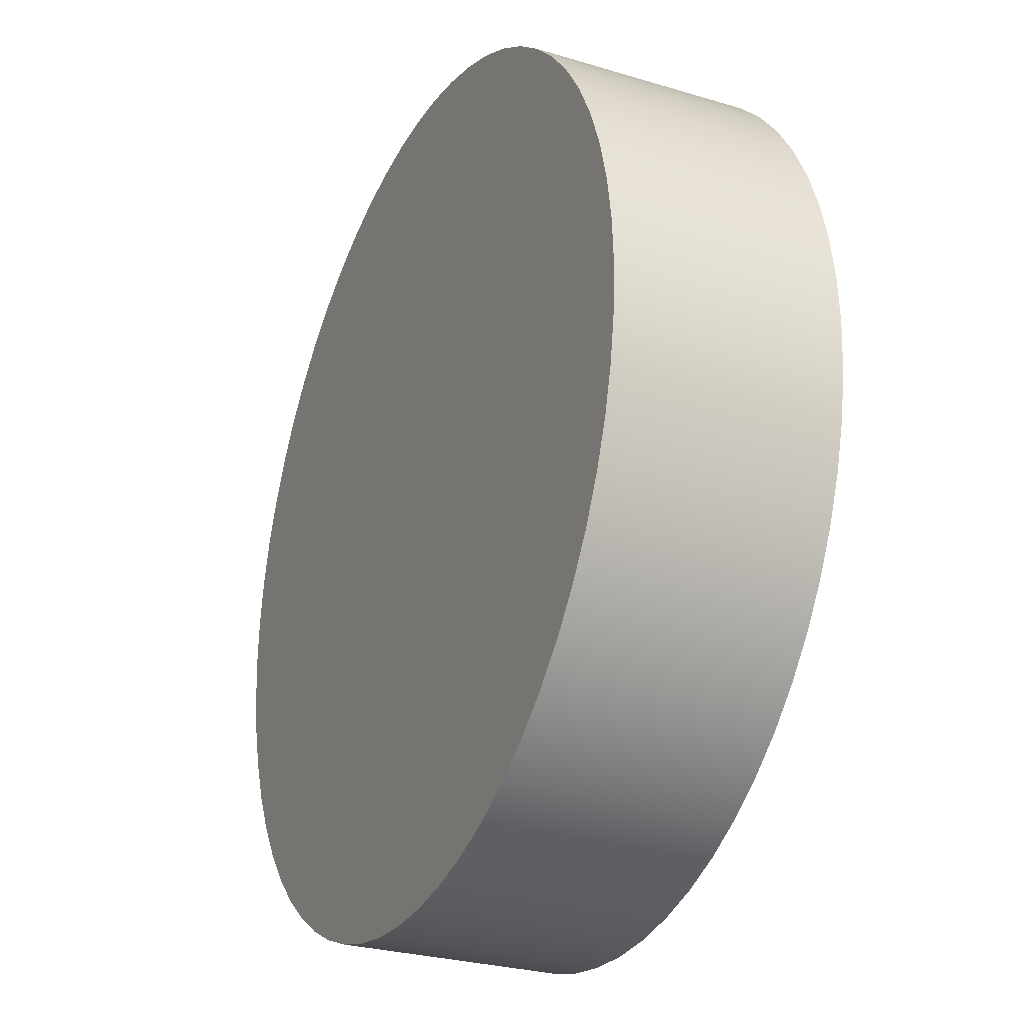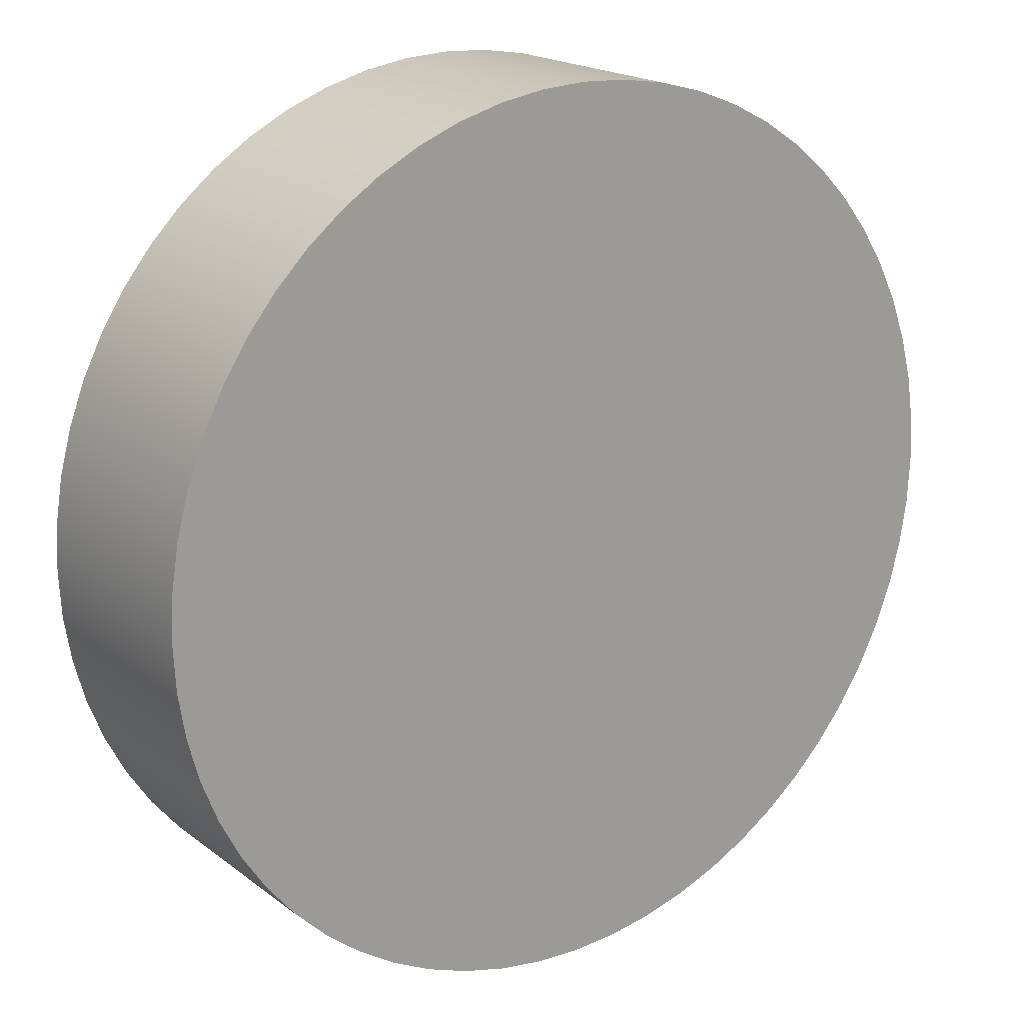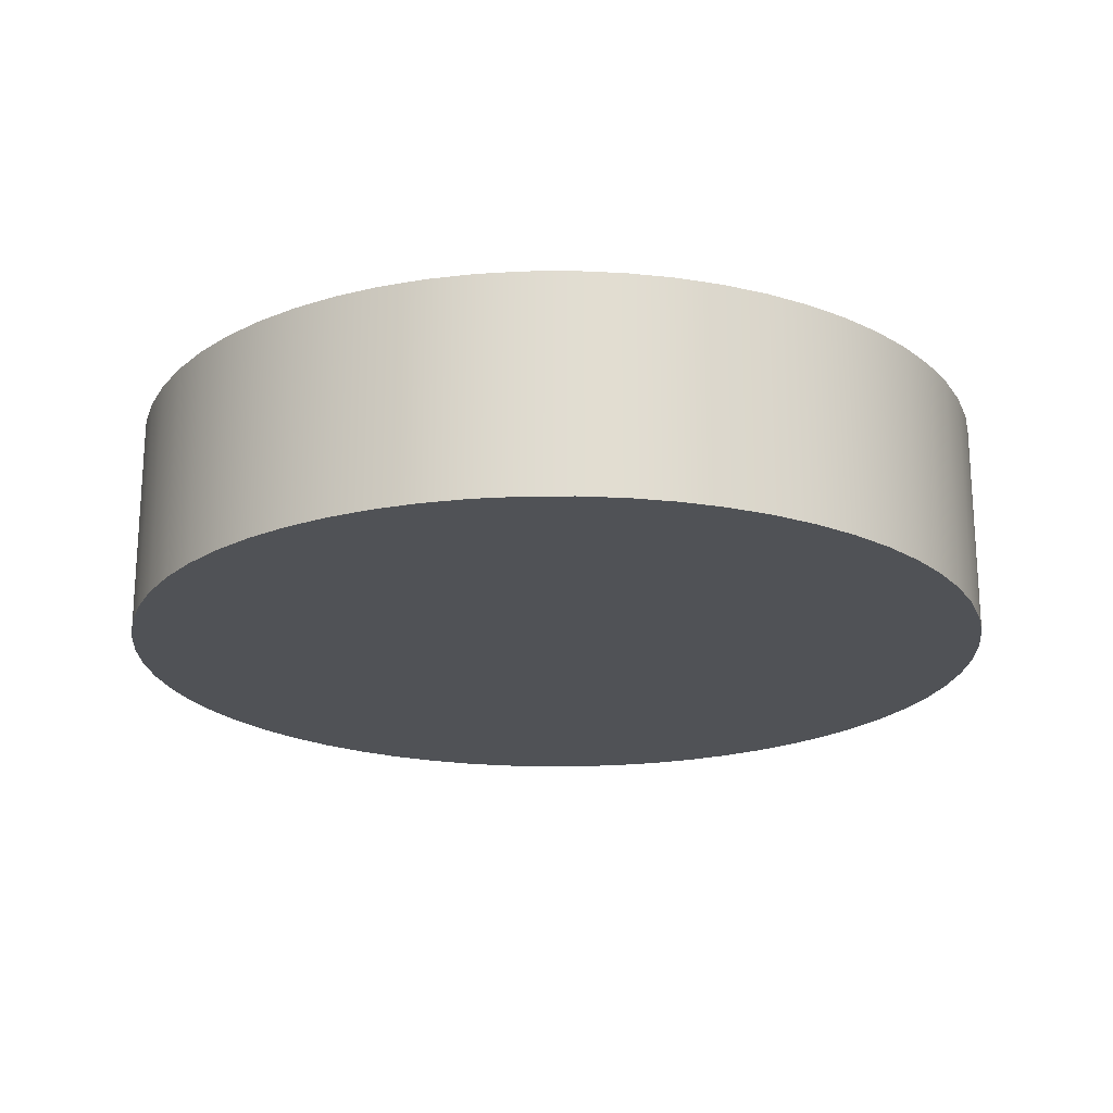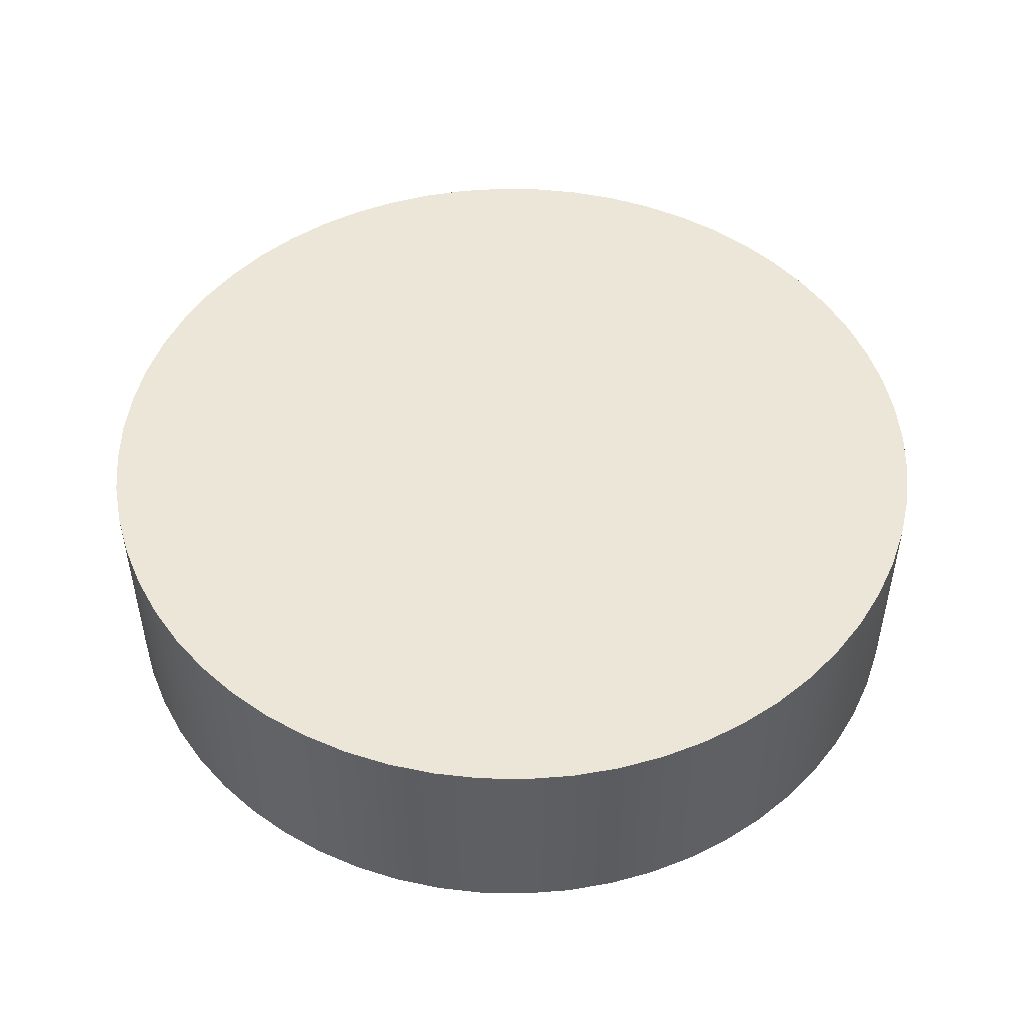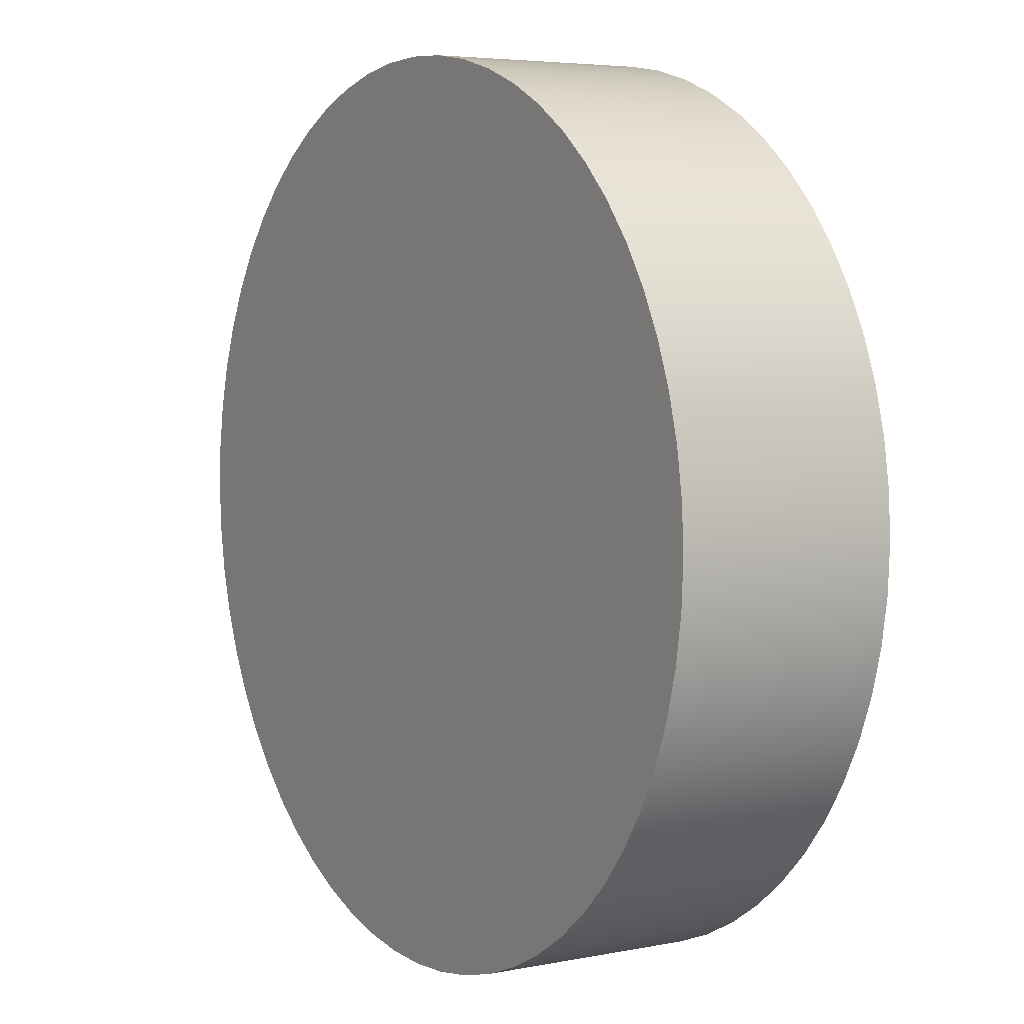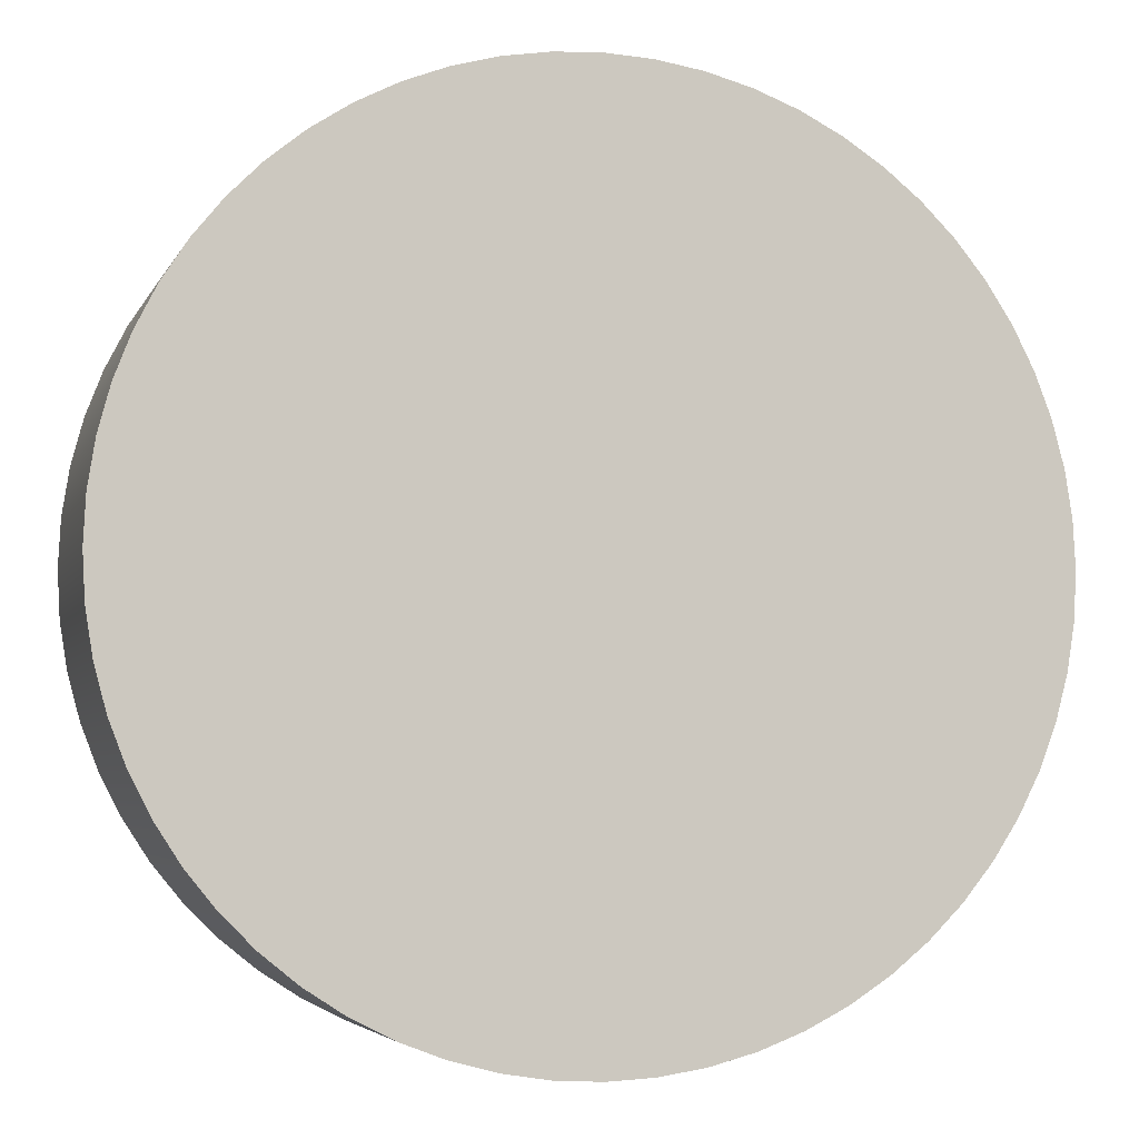
<metadata>
{"format":"obj","ext":"obj","renderer":"f3d","projection":"perspective","resolution":1024,"background":"white","views":[{"elev":-27.7,"azim":65.2,"up":"+Z"},{"elev":19.2,"azim":-36.0,"up":"+Z"},{"elev":-20.7,"azim":-146.2,"up":"+Y"},{"elev":49.5,"azim":130.2,"up":"+Y"},{"elev":5.0,"azim":58.0,"up":"+Z"},{"elev":-4.6,"azim":-15.7,"up":"+Z"}]}
</metadata>
<code>
v -0.2 0.1 2.449e-17
v -0.1989 0.1 -0.02091
v -0.1956 0.1 -0.04158
v -0.1902 0.1 -0.0618
v -0.1827 0.1 -0.08135
v -0.1732 0.1 -0.1
v -0.1618 0.1 -0.1176
v -0.1486 0.1 -0.1338
v -0.1338 0.1 -0.1486
v -0.1176 0.1 -0.1618
v -0.1 0.1 -0.1732
v -0.08135 0.1 -0.1827
v -0.0618 0.1 -0.1902
v -0.04158 0.1 -0.1956
v -0.02091 0.1 -0.1989
v 1.225e-17 0.1 -0.2
v 0.02091 0.1 -0.1989
v 0.04158 0.1 -0.1956
v 0.0618 0.1 -0.1902
v 0.08135 0.1 -0.1827
v 0.1 0.1 -0.1732
v 0.1176 0.1 -0.1618
v 0.1338 0.1 -0.1486
v 0.1486 0.1 -0.1338
v 0.1618 0.1 -0.1176
v 0.1732 0.1 -0.1
v 0.1827 0.1 -0.08135
v 0.1902 0.1 -0.0618
v 0.1956 0.1 -0.04158
v 0.1989 0.1 -0.02091
v 0.2 0.1 0
v 0.1989 0.1 0.02091
v 0.1956 0.1 0.04158
v 0.1902 0.1 0.0618
v 0.1827 0.1 0.08135
v 0.1732 0.1 0.1
v 0.1618 0.1 0.1176
v 0.1486 0.1 0.1338
v 0.1338 0.1 0.1486
v 0.1176 0.1 0.1618
v 0.1 0.1 0.1732
v 0.08135 0.1 0.1827
v 0.0618 0.1 0.1902
v 0.04158 0.1 0.1956
v 0.02091 0.1 0.1989
v 1.225e-17 0.1 0.2
v -0.02091 0.1 0.1989
v -0.04158 0.1 0.1956
v -0.0618 0.1 0.1902
v -0.08135 0.1 0.1827
v -0.1 0.1 0.1732
v -0.1176 0.1 0.1618
v -0.1338 0.1 0.1486
v -0.1486 0.1 0.1338
v -0.1618 0.1 0.1176
v -0.1732 0.1 0.1
v -0.1827 0.1 0.08135
v -0.1902 0.1 0.0618
v -0.1956 0.1 0.04158
v -0.1989 0.1 0.02091
v -0.2 0 2.449e-17
v -0.1989 0 0.02091
v -0.1956 0 0.04158
v -0.1902 0 0.0618
v -0.1827 0 0.08135
v -0.1732 0 0.1
v -0.1618 0 0.1176
v -0.1486 0 0.1338
v -0.1338 0 0.1486
v -0.1176 0 0.1618
v -0.1 0 0.1732
v -0.08135 0 0.1827
v -0.0618 0 0.1902
v -0.04158 0 0.1956
v -0.02091 0 0.1989
v 1.225e-17 0 0.2
v 0.02091 0 0.1989
v 0.04158 0 0.1956
v 0.0618 0 0.1902
v 0.08135 0 0.1827
v 0.1 0 0.1732
v 0.1176 0 0.1618
v 0.1338 0 0.1486
v 0.1486 0 0.1338
v 0.1618 0 0.1176
v 0.1732 0 0.1
v 0.1827 0 0.08135
v 0.1902 0 0.0618
v 0.1956 0 0.04158
v 0.1989 0 0.02091
v 0.2 0 0
v 0.1989 0 -0.02091
v 0.1956 0 -0.04158
v 0.1902 0 -0.0618
v 0.1827 0 -0.08135
v 0.1732 0 -0.1
v 0.1618 0 -0.1176
v 0.1486 0 -0.1338
v 0.1338 0 -0.1486
v 0.1176 0 -0.1618
v 0.1 0 -0.1732
v 0.08135 0 -0.1827
v 0.0618 0 -0.1902
v 0.04158 0 -0.1956
v 0.02091 0 -0.1989
v 1.225e-17 0 -0.2
v -0.02091 0 -0.1989
v -0.04158 0 -0.1956
v -0.0618 0 -0.1902
v -0.08135 0 -0.1827
v -0.1 0 -0.1732
v -0.1176 0 -0.1618
v -0.1338 0 -0.1486
v -0.1486 0 -0.1338
v -0.1618 0 -0.1176
v -0.1732 0 -0.1
v -0.1827 0 -0.08135
v -0.1902 0 -0.0618
v -0.1956 0 -0.04158
v -0.1989 0 -0.02091
v -0.2 0 2.449e-17
v -0.2 0.1 2.449e-17
v -0.2 0.1 2.449e-17
v -0.1989 0.1 0.02091
v -0.1956 0.1 0.04158
v -0.1902 0.1 0.0618
v -0.1827 0.1 0.08135
v -0.1732 0.1 0.1
v -0.1618 0.1 0.1176
v -0.1486 0.1 0.1338
v -0.1338 0.1 0.1486
v -0.1176 0.1 0.1618
v -0.1 0.1 0.1732
v -0.08135 0.1 0.1827
v -0.0618 0.1 0.1902
v -0.04158 0.1 0.1956
v -0.02091 0.1 0.1989
v 1.225e-17 0.1 0.2
v 0.02091 0.1 0.1989
v 0.04158 0.1 0.1956
v 0.0618 0.1 0.1902
v 0.08135 0.1 0.1827
v 0.1 0.1 0.1732
v 0.1176 0.1 0.1618
v 0.1338 0.1 0.1486
v 0.1486 0.1 0.1338
v 0.1618 0.1 0.1176
v 0.1732 0.1 0.1
v 0.1827 0.1 0.08135
v 0.1902 0.1 0.0618
v 0.1956 0.1 0.04158
v 0.1989 0.1 0.02091
v 0.2 0.1 0
v 0.1989 0.1 -0.02091
v 0.1956 0.1 -0.04158
v 0.1902 0.1 -0.0618
v 0.1827 0.1 -0.08135
v 0.1732 0.1 -0.1
v 0.1618 0.1 -0.1176
v 0.1486 0.1 -0.1338
v 0.1338 0.1 -0.1486
v 0.1176 0.1 -0.1618
v 0.1 0.1 -0.1732
v 0.08135 0.1 -0.1827
v 0.0618 0.1 -0.1902
v 0.04158 0.1 -0.1956
v 0.02091 0.1 -0.1989
v 1.225e-17 0.1 -0.2
v -0.02091 0.1 -0.1989
v -0.04158 0.1 -0.1956
v -0.0618 0.1 -0.1902
v -0.08135 0.1 -0.1827
v -0.1 0.1 -0.1732
v -0.1176 0.1 -0.1618
v -0.1338 0.1 -0.1486
v -0.1486 0.1 -0.1338
v -0.1618 0.1 -0.1176
v -0.1732 0.1 -0.1
v -0.1827 0.1 -0.08135
v -0.1902 0.1 -0.0618
v -0.1956 0.1 -0.04158
v -0.1989 0.1 -0.02091
v -0.2 0 2.449e-17
v -0.1989 0 -0.02091
v -0.1956 0 -0.04158
v -0.1902 0 -0.0618
v -0.1827 0 -0.08135
v -0.1732 0 -0.1
v -0.1618 0 -0.1176
v -0.1486 0 -0.1338
v -0.1338 0 -0.1486
v -0.1176 0 -0.1618
v -0.1 0 -0.1732
v -0.08135 0 -0.1827
v -0.0618 0 -0.1902
v -0.04158 0 -0.1956
v -0.02091 0 -0.1989
v 1.225e-17 0 -0.2
v 0.02091 0 -0.1989
v 0.04158 0 -0.1956
v 0.0618 0 -0.1902
v 0.08135 0 -0.1827
v 0.1 0 -0.1732
v 0.1176 0 -0.1618
v 0.1338 0 -0.1486
v 0.1486 0 -0.1338
v 0.1618 0 -0.1176
v 0.1732 0 -0.1
v 0.1827 0 -0.08135
v 0.1902 0 -0.0618
v 0.1956 0 -0.04158
v 0.1989 0 -0.02091
v 0.2 0 0
v 0.1989 0 0.02091
v 0.1956 0 0.04158
v 0.1902 0 0.0618
v 0.1827 0 0.08135
v 0.1732 0 0.1
v 0.1618 0 0.1176
v 0.1486 0 0.1338
v 0.1338 0 0.1486
v 0.1176 0 0.1618
v 0.1 0 0.1732
v 0.08135 0 0.1827
v 0.0618 0 0.1902
v 0.04158 0 0.1956
v 0.02091 0 0.1989
v 1.225e-17 0 0.2
v -0.02091 0 0.1989
v -0.04158 0 0.1956
v -0.0618 0 0.1902
v -0.08135 0 0.1827
v -0.1 0 0.1732
v -0.1176 0 0.1618
v -0.1338 0 0.1486
v -0.1486 0 0.1338
v -0.1618 0 0.1176
v -0.1732 0 0.1
v -0.1827 0 0.08135
v -0.1902 0 0.0618
v -0.1956 0 0.04158
v -0.1989 0 0.02091
g 28e7f792-e2b9-11ea-aeda-54bf646e7e1f
f 2 120 1
f 1 120 121
f 122 61 60
f 60 61 62
f 60 62 59
f 59 62 63
f 59 63 58
f 58 63 64
f 58 64 57
f 57 64 65
f 57 65 56
f 56 65 66
f 56 66 55
f 55 66 67
f 55 67 54
f 54 67 68
f 54 68 53
f 53 68 69
f 53 69 52
f 52 69 70
f 52 70 51
f 51 70 71
f 51 71 50
f 50 71 72
f 50 72 49
f 49 72 73
f 49 73 48
f 48 73 74
f 48 74 47
f 47 74 75
f 47 75 46
f 46 75 76
f 46 76 45
f 45 76 77
f 45 77 44
f 44 77 78
f 44 78 43
f 43 78 79
f 43 79 42
f 42 79 80
f 42 80 41
f 41 80 81
f 41 81 40
f 40 81 82
f 40 82 39
f 39 82 83
f 39 83 38
f 38 83 84
f 38 84 37
f 37 84 85
f 37 85 36
f 36 85 86
f 36 86 35
f 35 86 87
f 35 87 34
f 34 87 88
f 34 88 33
f 33 88 89
f 33 89 32
f 32 89 90
f 32 90 31
f 31 90 91
f 31 91 30
f 30 91 92
f 30 92 29
f 29 92 93
f 29 93 28
f 28 93 94
f 28 94 27
f 27 94 95
f 27 95 26
f 26 95 96
f 26 96 25
f 25 96 97
f 25 97 24
f 24 97 98
f 24 98 23
f 23 98 99
f 23 99 22
f 22 99 100
f 22 100 21
f 21 100 101
f 21 101 20
f 20 101 102
f 20 102 19
f 19 102 103
f 19 103 18
f 18 103 104
f 18 104 17
f 17 104 105
f 17 105 16
f 16 105 106
f 16 106 15
f 15 106 107
f 15 107 14
f 14 107 108
f 14 108 13
f 13 108 109
f 13 109 12
f 12 109 110
f 12 110 11
f 11 110 111
f 11 111 10
f 10 111 112
f 10 112 9
f 9 112 113
f 9 113 8
f 8 113 114
f 8 114 7
f 7 114 115
f 7 115 6
f 6 115 116
f 6 116 5
f 5 116 117
f 5 117 4
f 4 117 118
f 4 118 3
f 3 118 119
f 3 119 2
f 2 119 120
g 28e9a45a-e2b9-11ea-8e25-54bf646e7e1f
f 124 152 123
f 123 152 153
f 123 153 182
f 182 153 154
f 182 154 181
f 181 154 155
f 181 155 180
f 180 155 156
f 180 156 179
f 179 156 157
f 179 157 178
f 178 157 158
f 178 158 177
f 177 158 159
f 177 159 176
f 176 159 160
f 176 160 175
f 175 160 161
f 175 161 174
f 174 161 162
f 174 162 173
f 173 162 163
f 173 163 172
f 172 163 164
f 172 164 171
f 171 164 165
f 171 165 170
f 170 165 166
f 170 166 169
f 169 166 167
f 169 167 168
f 152 124 151
f 151 124 125
f 151 125 150
f 150 125 126
f 150 126 149
f 149 126 127
f 149 127 148
f 148 127 128
f 148 128 147
f 147 128 129
f 147 129 146
f 146 129 130
f 146 130 145
f 145 130 131
f 145 131 144
f 144 131 132
f 144 132 143
f 143 132 133
f 143 133 142
f 142 133 134
f 142 134 141
f 141 134 135
f 141 135 140
f 140 135 136
f 140 136 139
f 139 136 137
f 139 137 138
g 28eb036e-e2b9-11ea-b857-54bf646e7e1f
f 184 212 183
f 183 212 213
f 183 213 242
f 242 213 214
f 242 214 241
f 241 214 215
f 241 215 240
f 240 215 216
f 240 216 239
f 239 216 217
f 239 217 238
f 238 217 218
f 238 218 237
f 237 218 219
f 237 219 236
f 236 219 220
f 236 220 235
f 235 220 221
f 235 221 234
f 234 221 222
f 234 222 233
f 233 222 223
f 233 223 232
f 232 223 224
f 232 224 231
f 231 224 225
f 231 225 230
f 230 225 226
f 230 226 229
f 229 226 227
f 229 227 228
f 212 184 211
f 211 184 185
f 211 185 210
f 210 185 186
f 210 186 209
f 209 186 187
f 209 187 208
f 208 187 188
f 208 188 207
f 207 188 189
f 207 189 206
f 206 189 190
f 206 190 205
f 205 190 191
f 205 191 204
f 204 191 192
f 204 192 203
f 203 192 193
f 203 193 202
f 202 193 194
f 202 194 201
f 201 194 195
f 201 195 200
f 200 195 196
f 200 196 199
f 199 196 197
f 199 197 198

</code>
